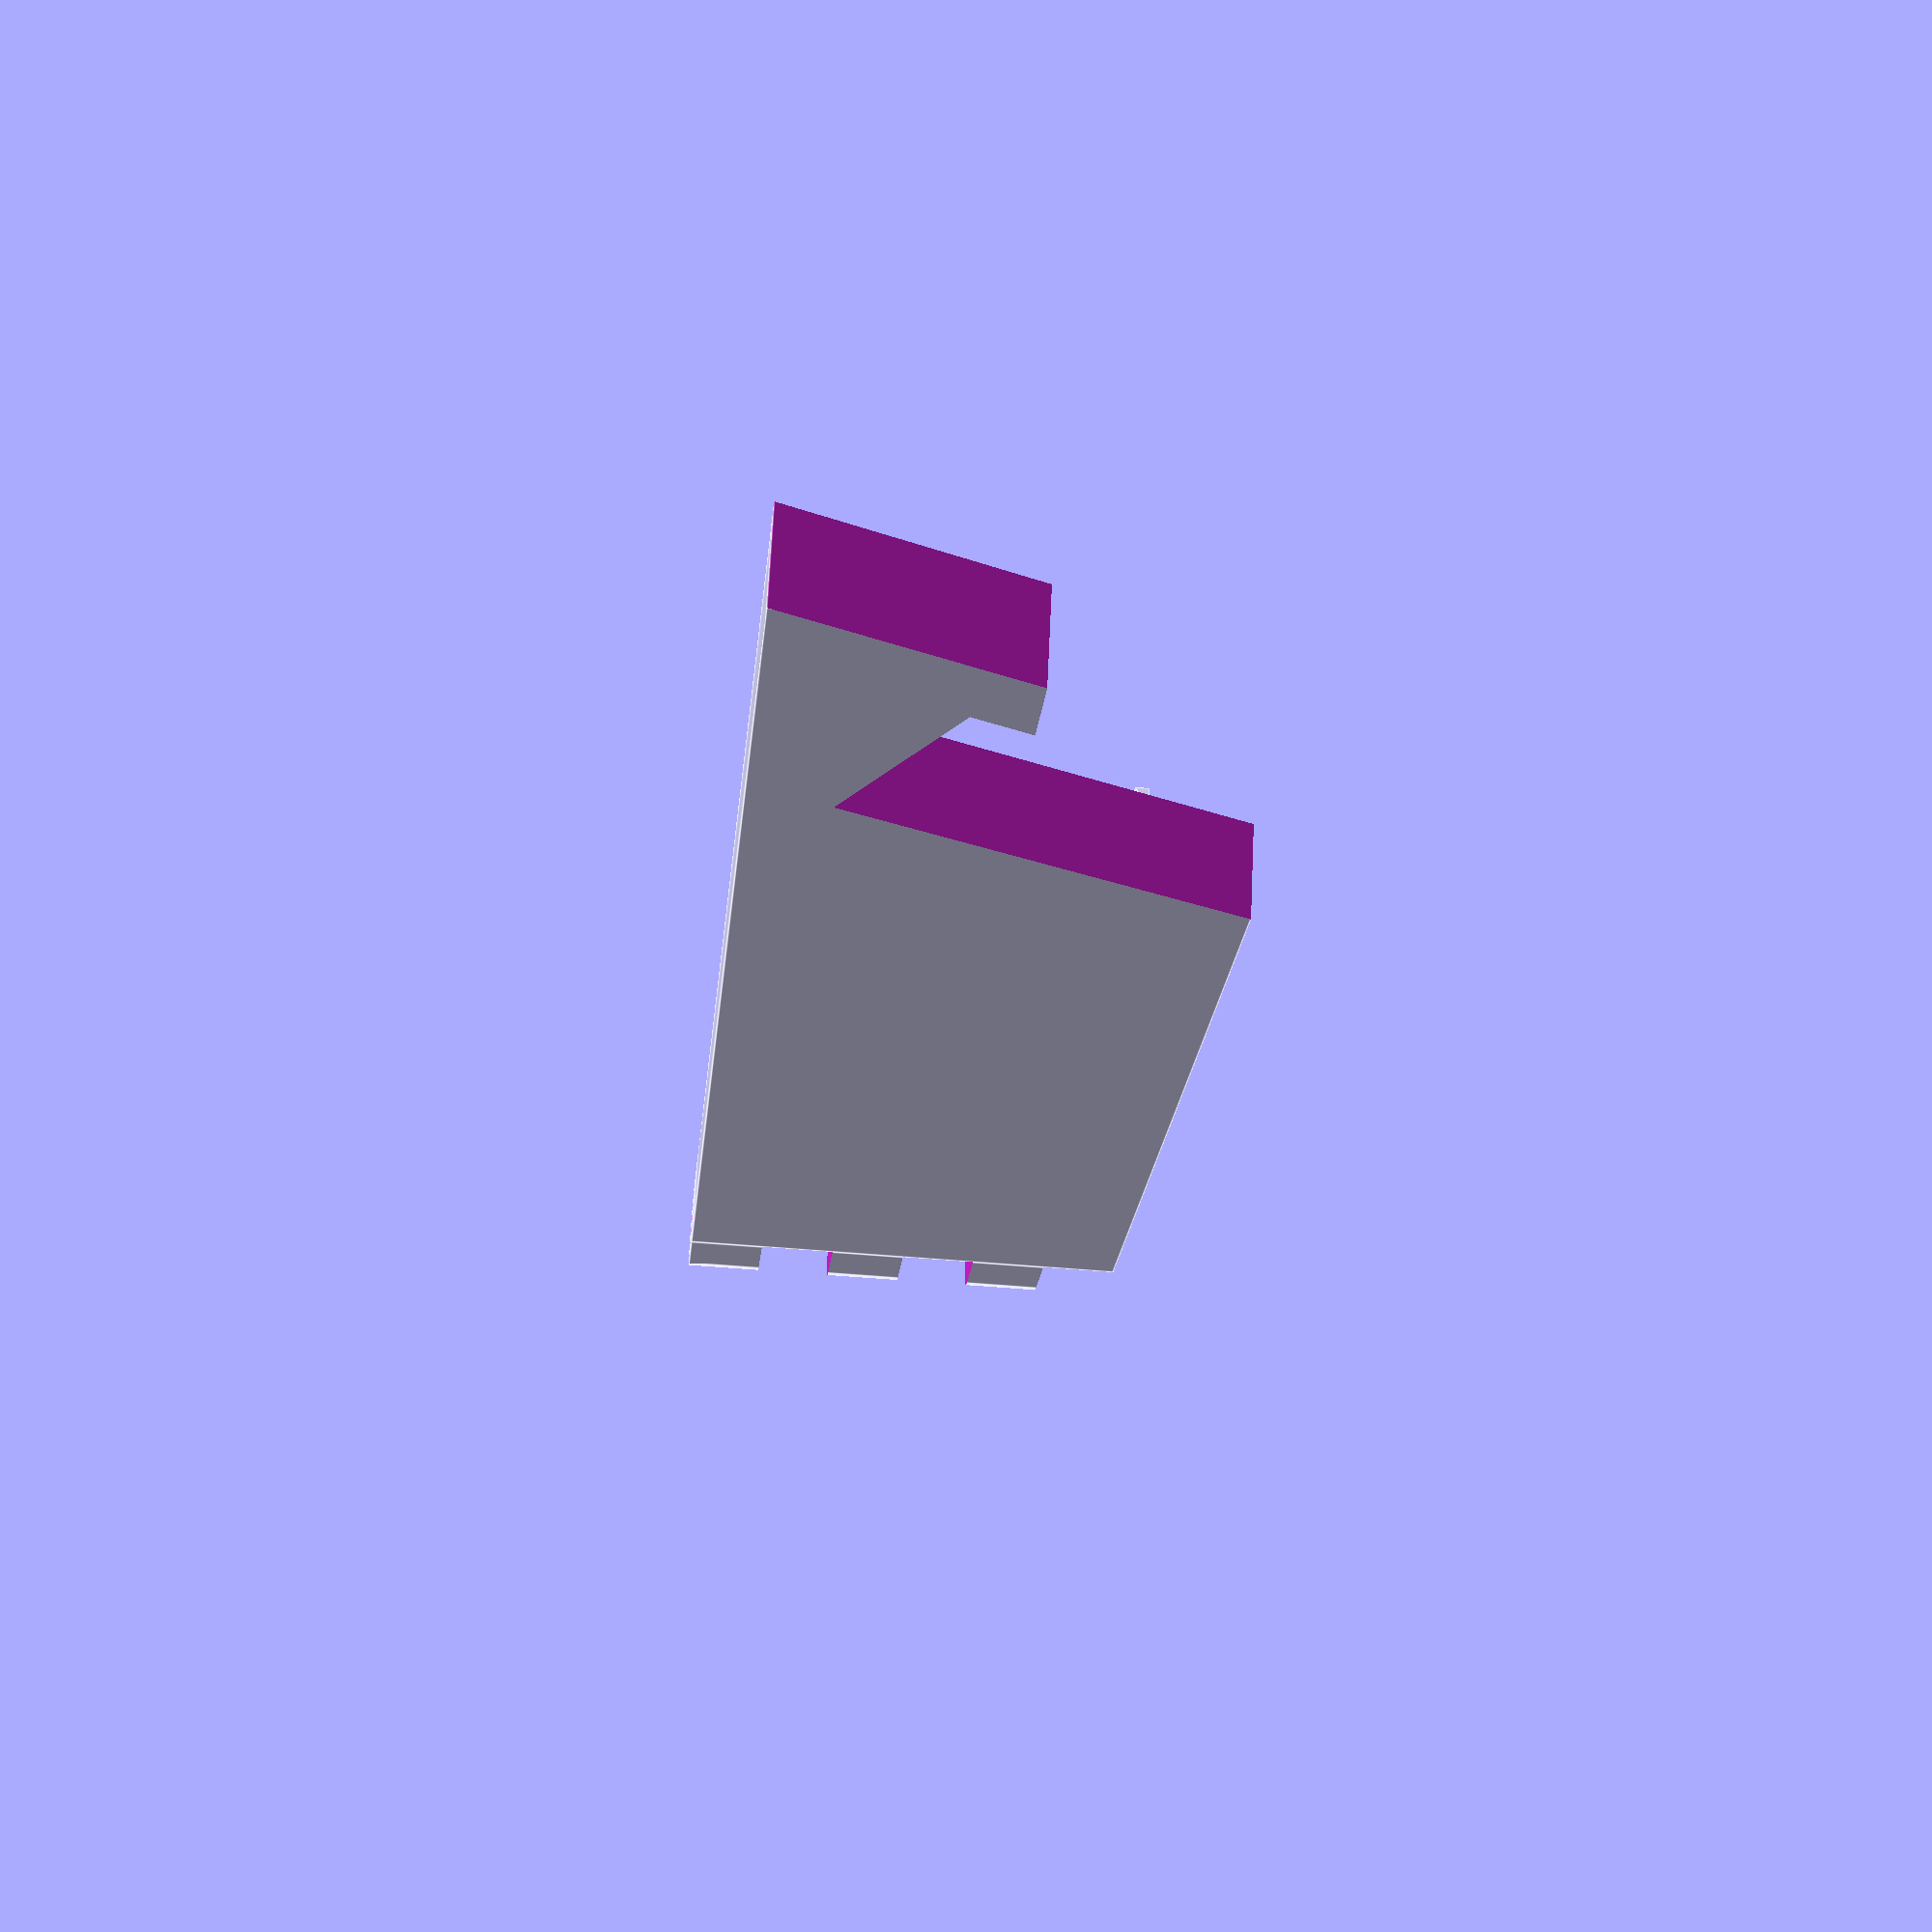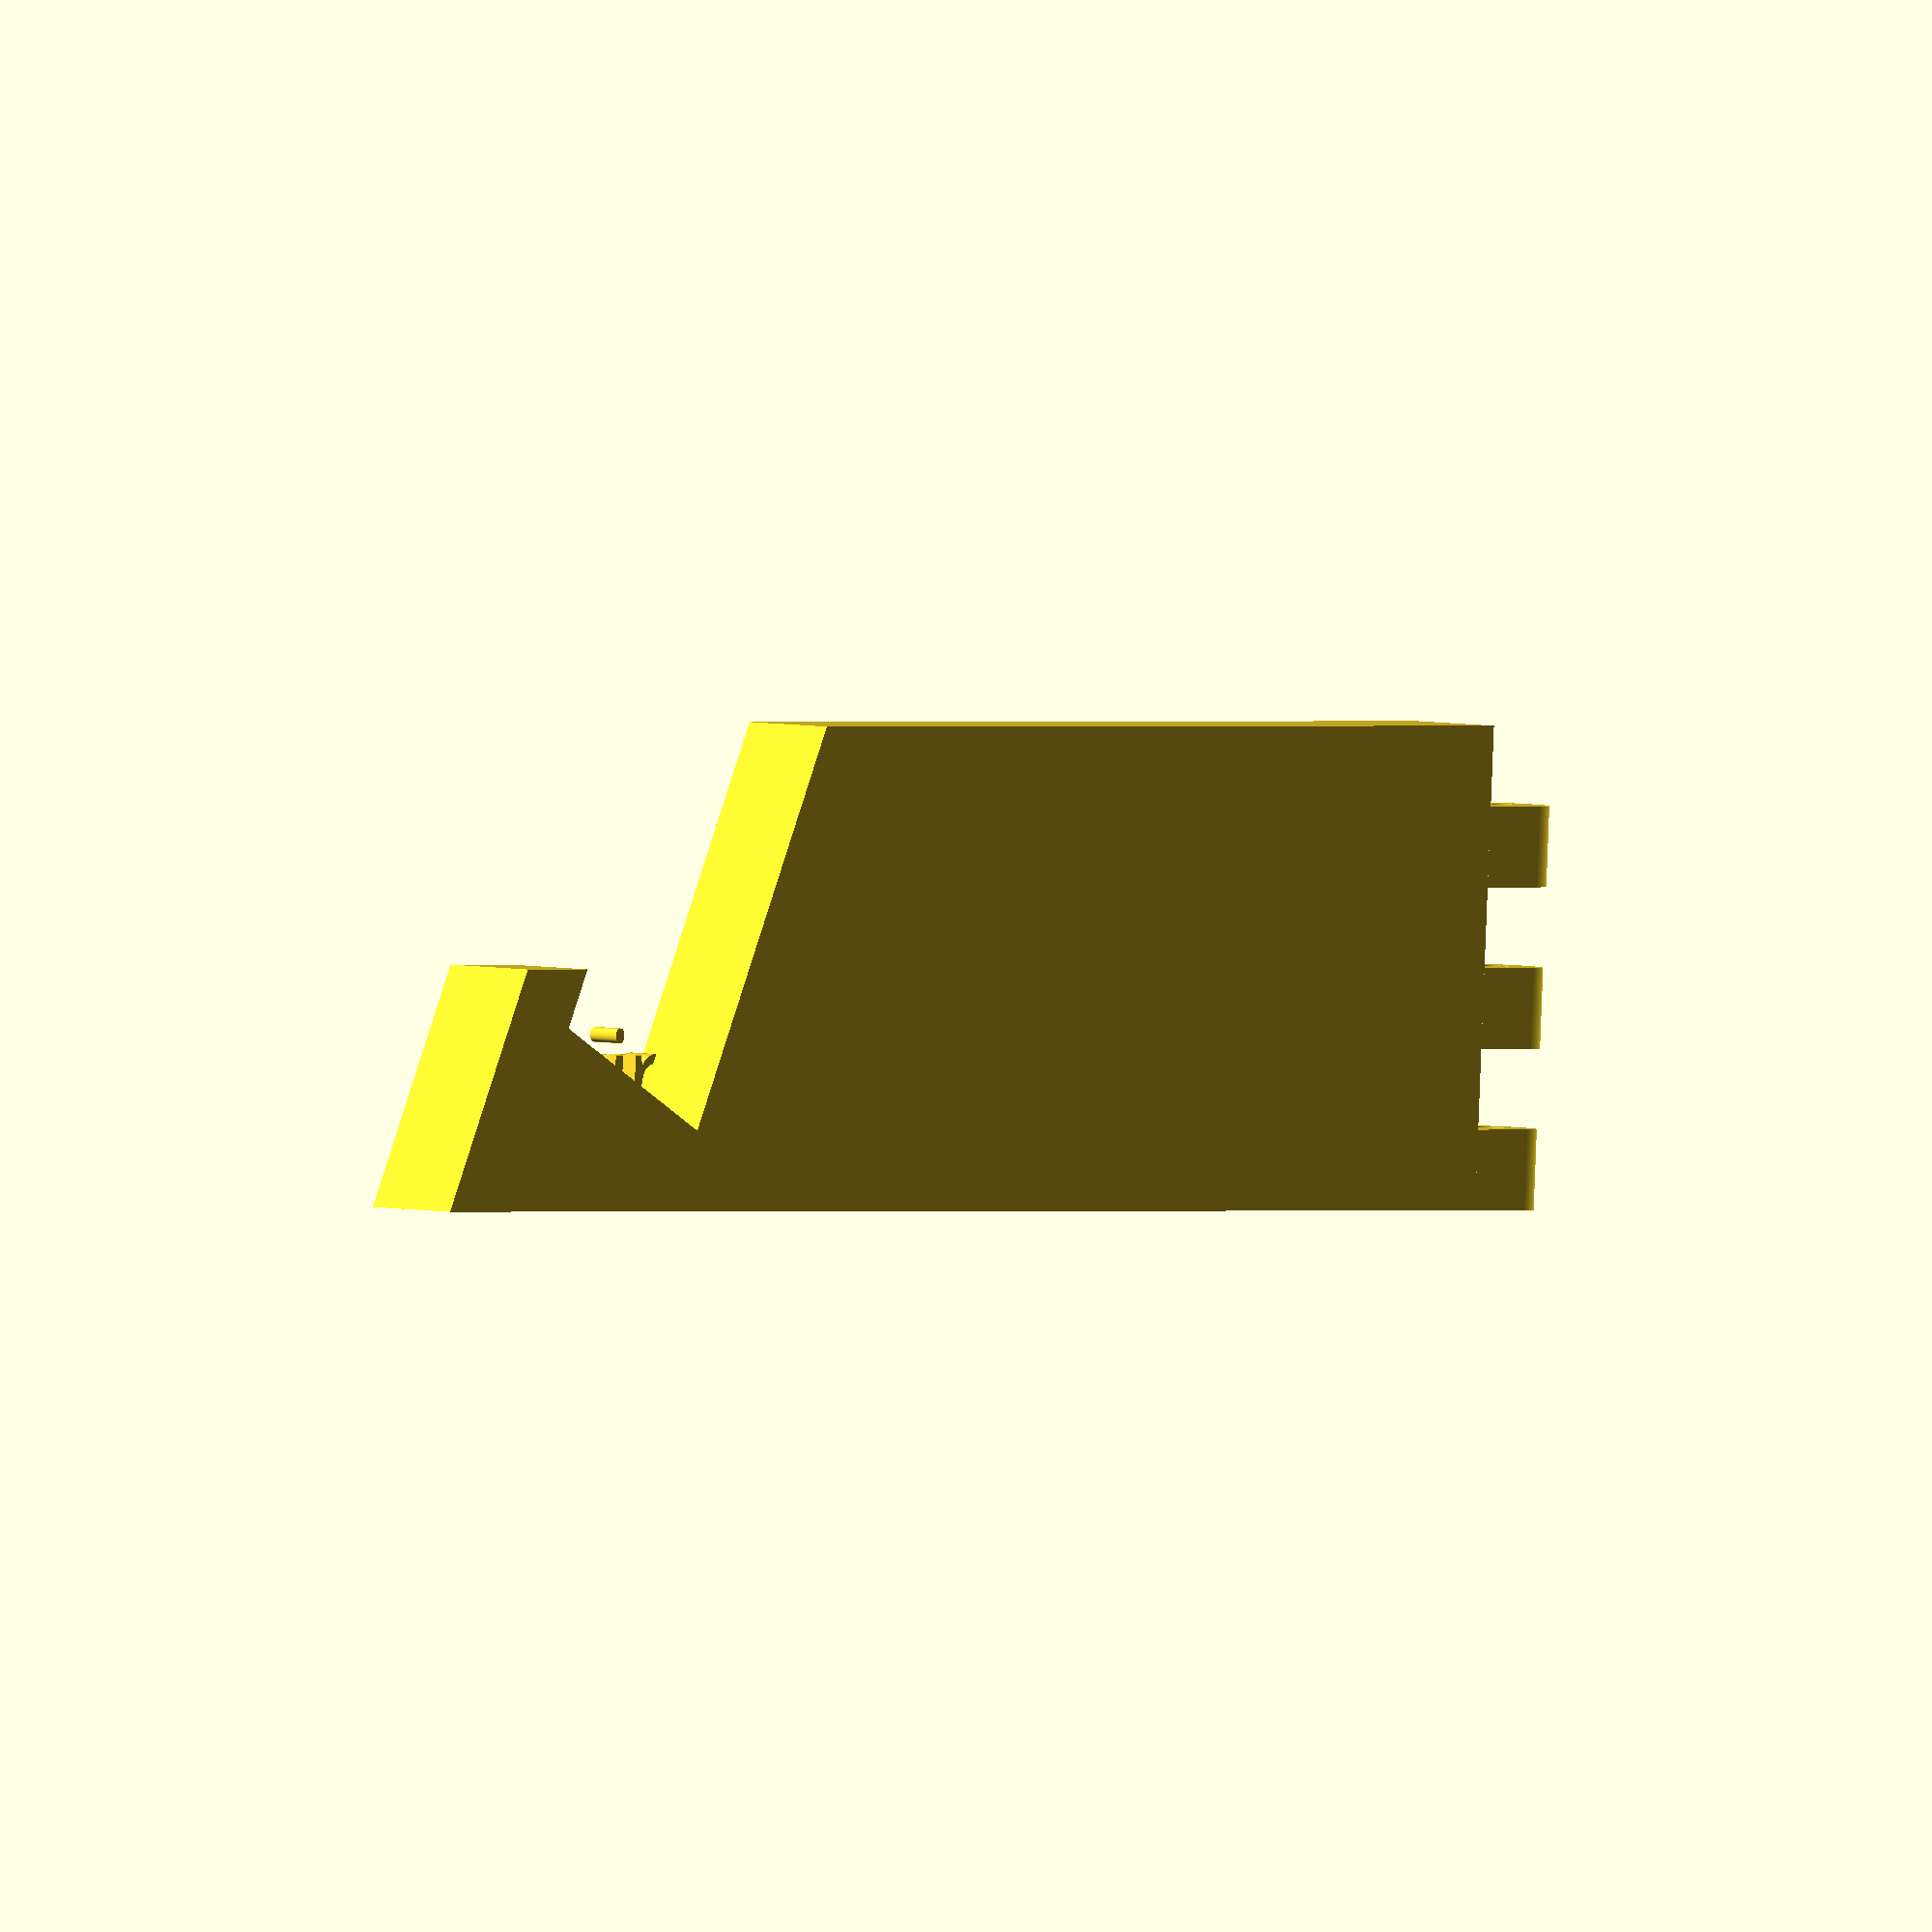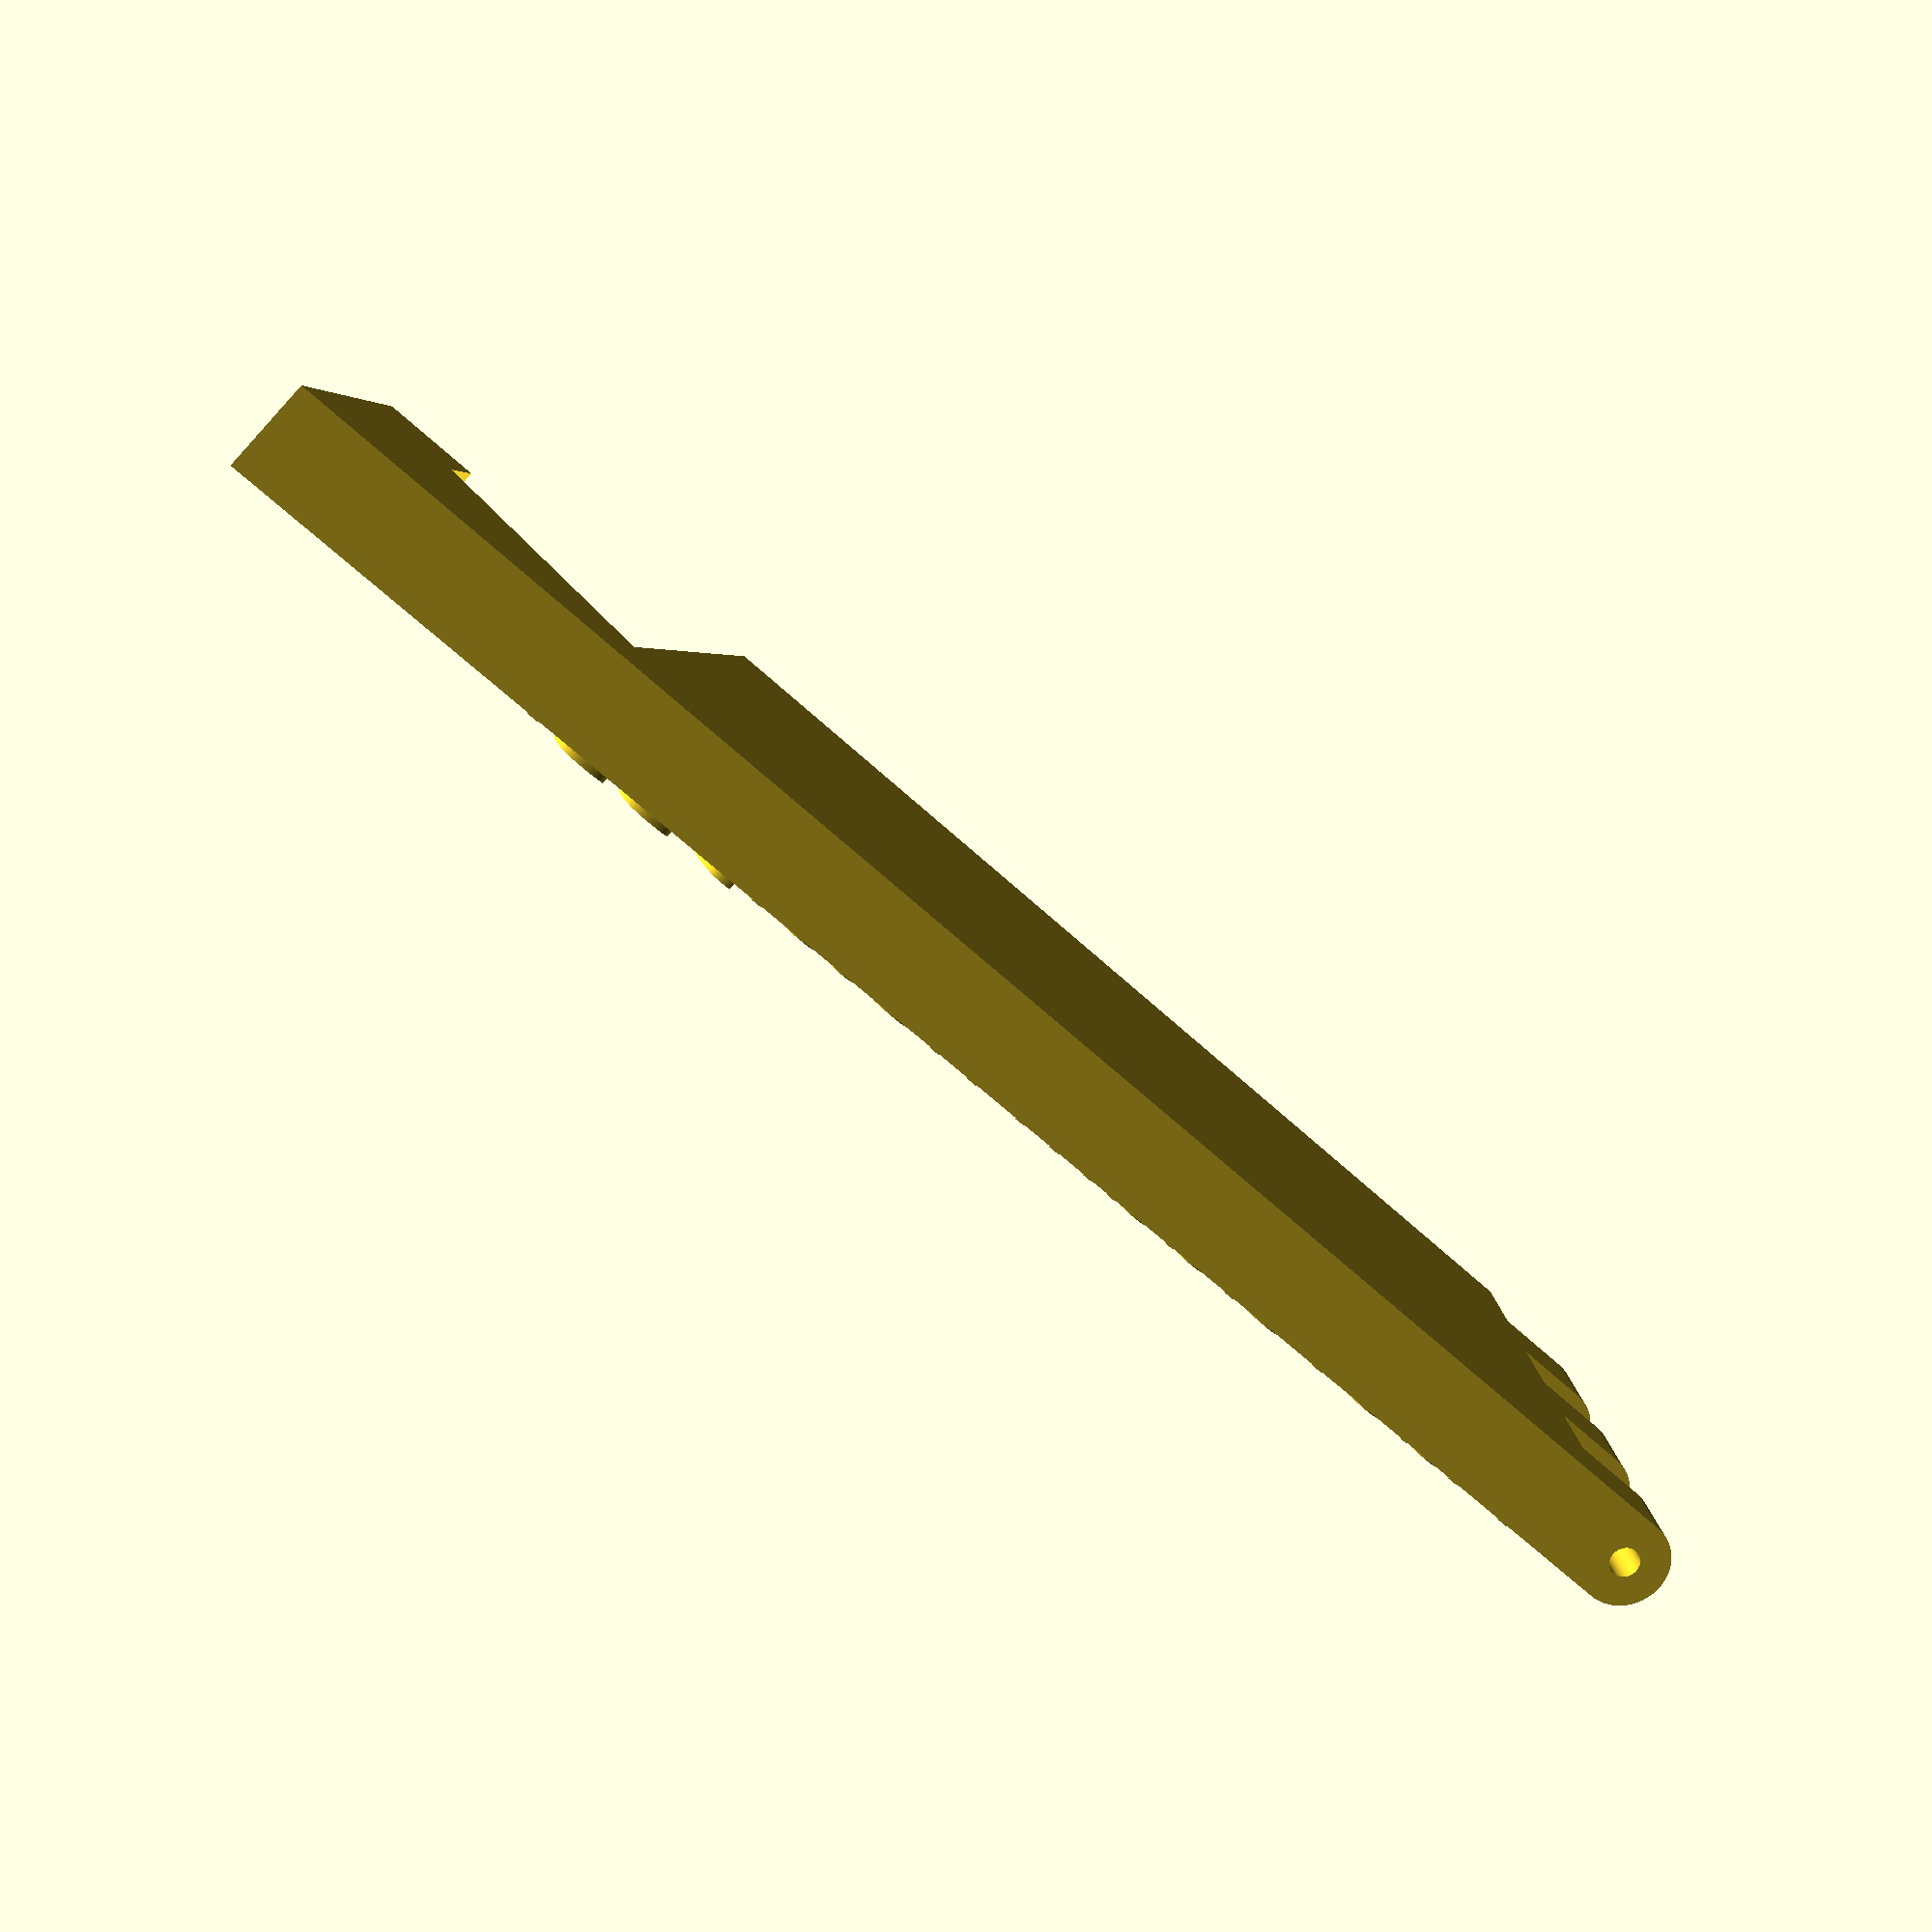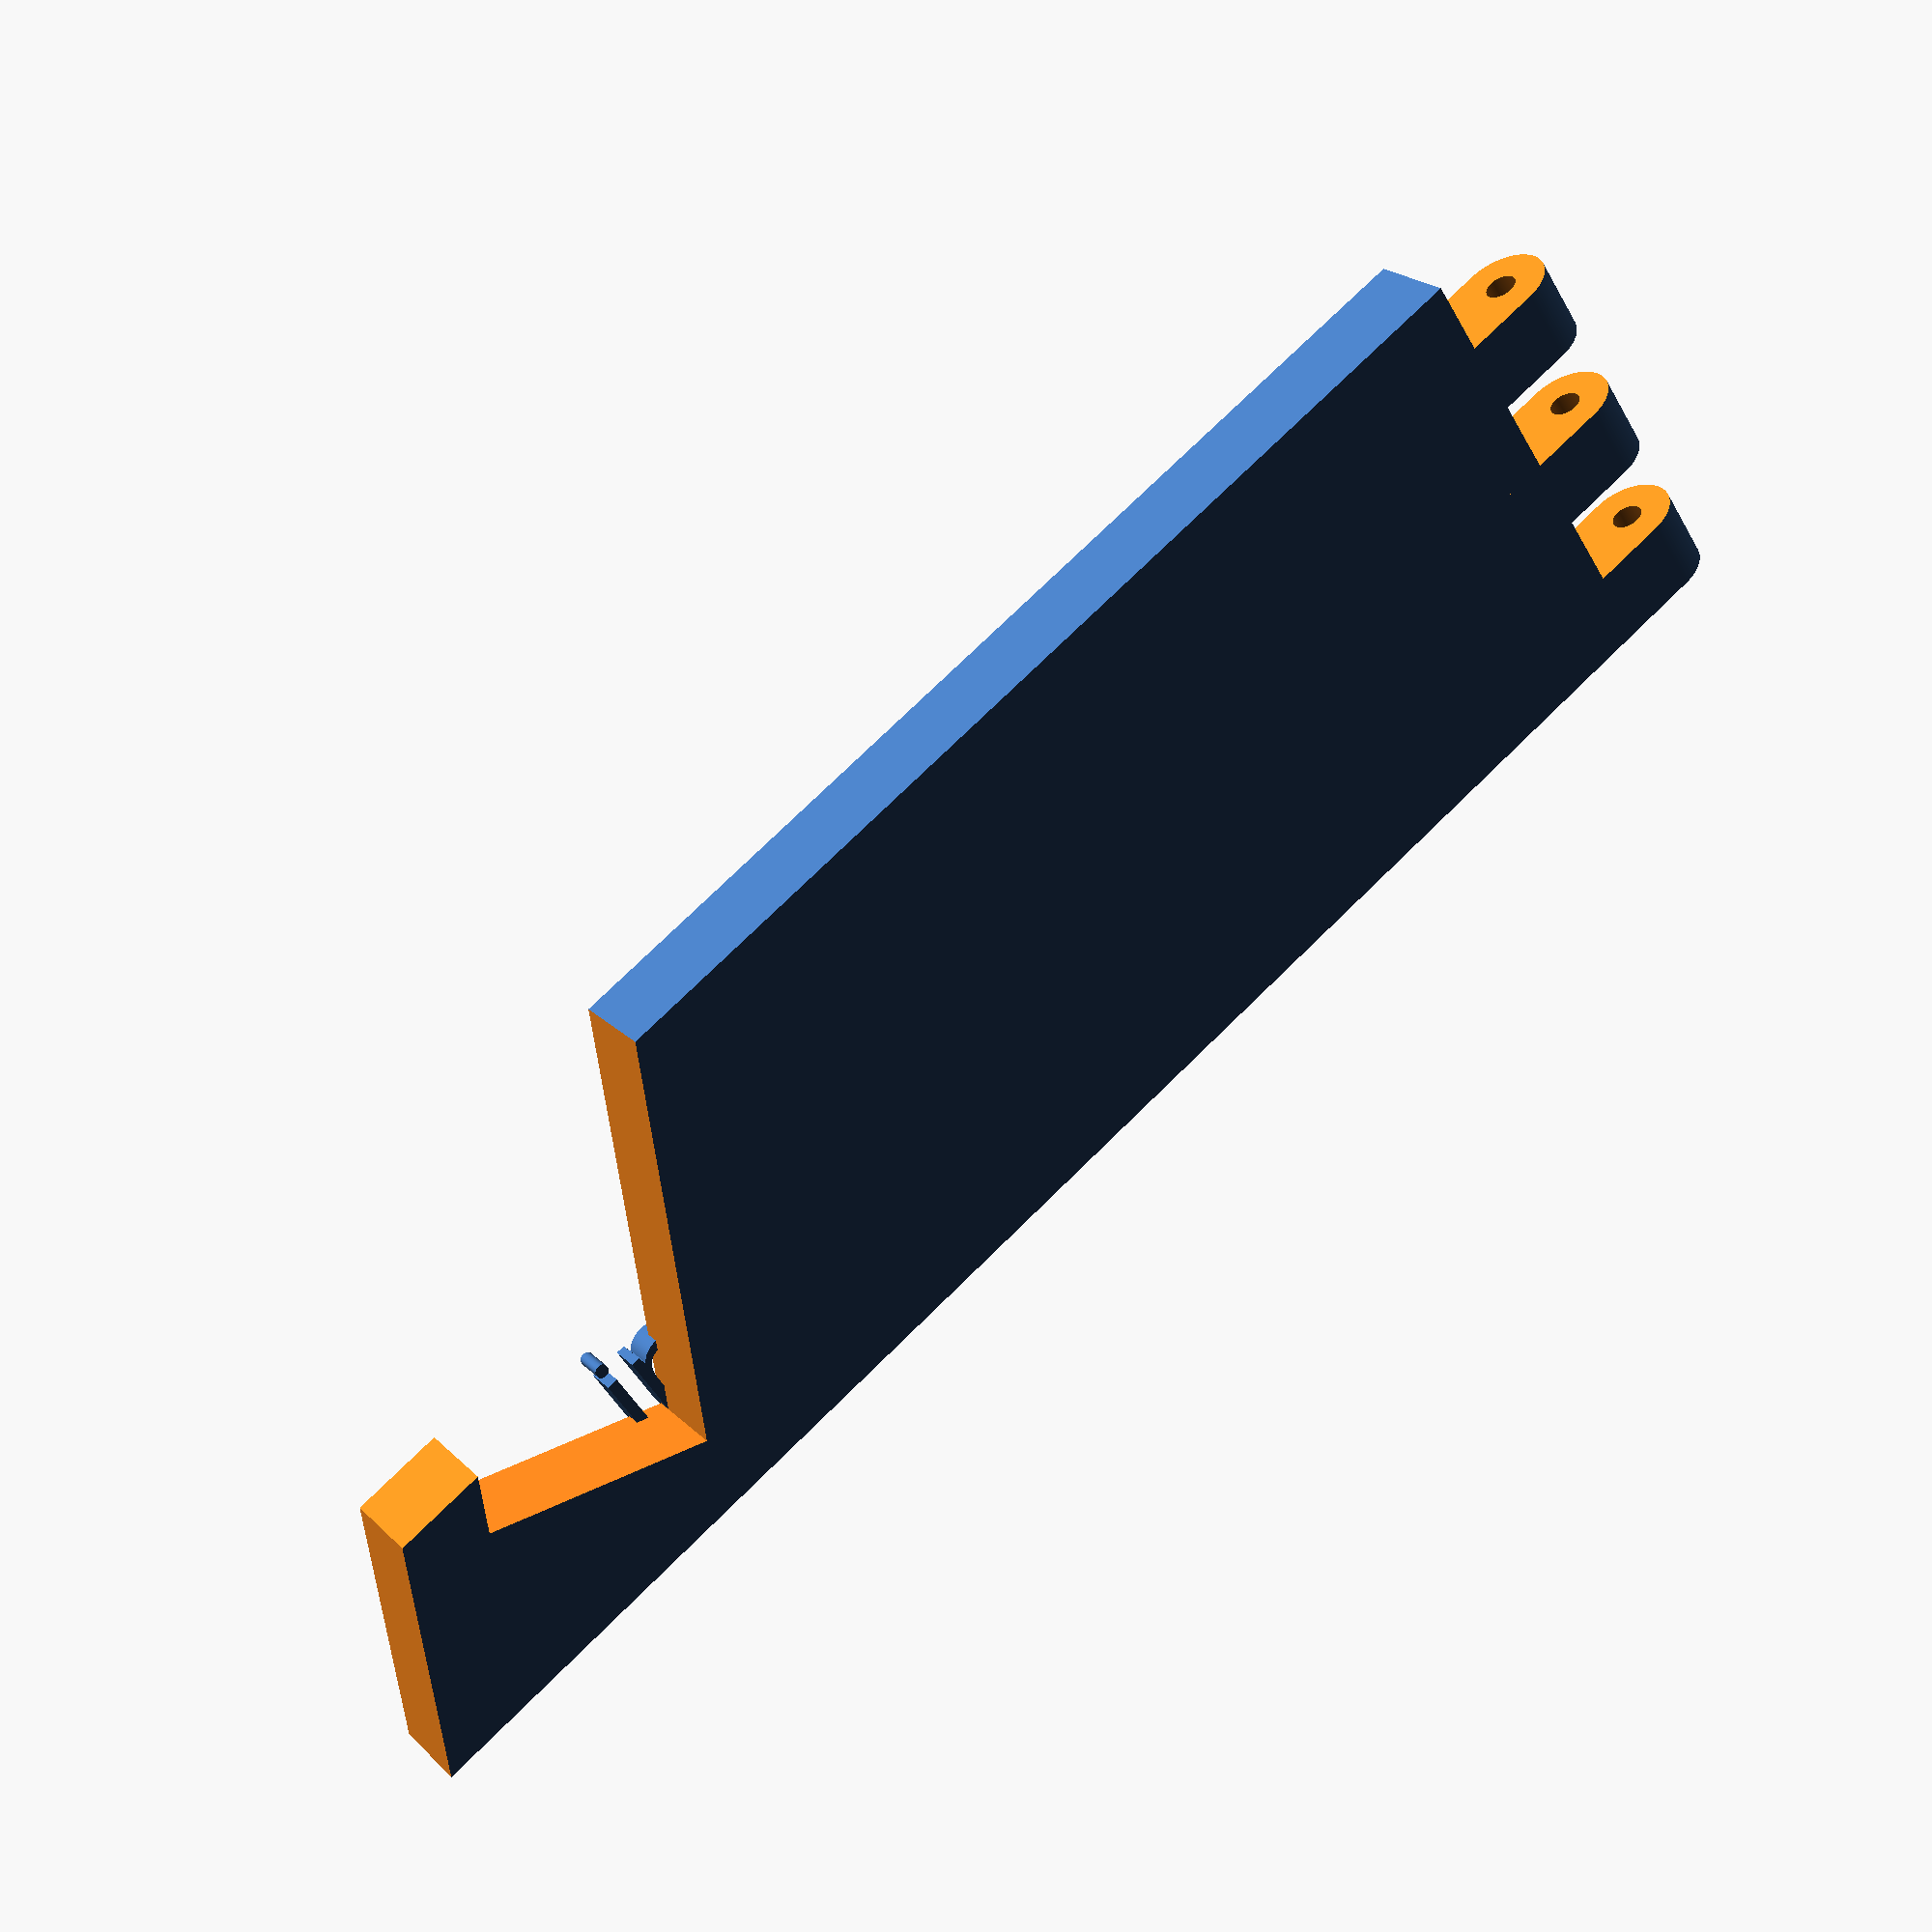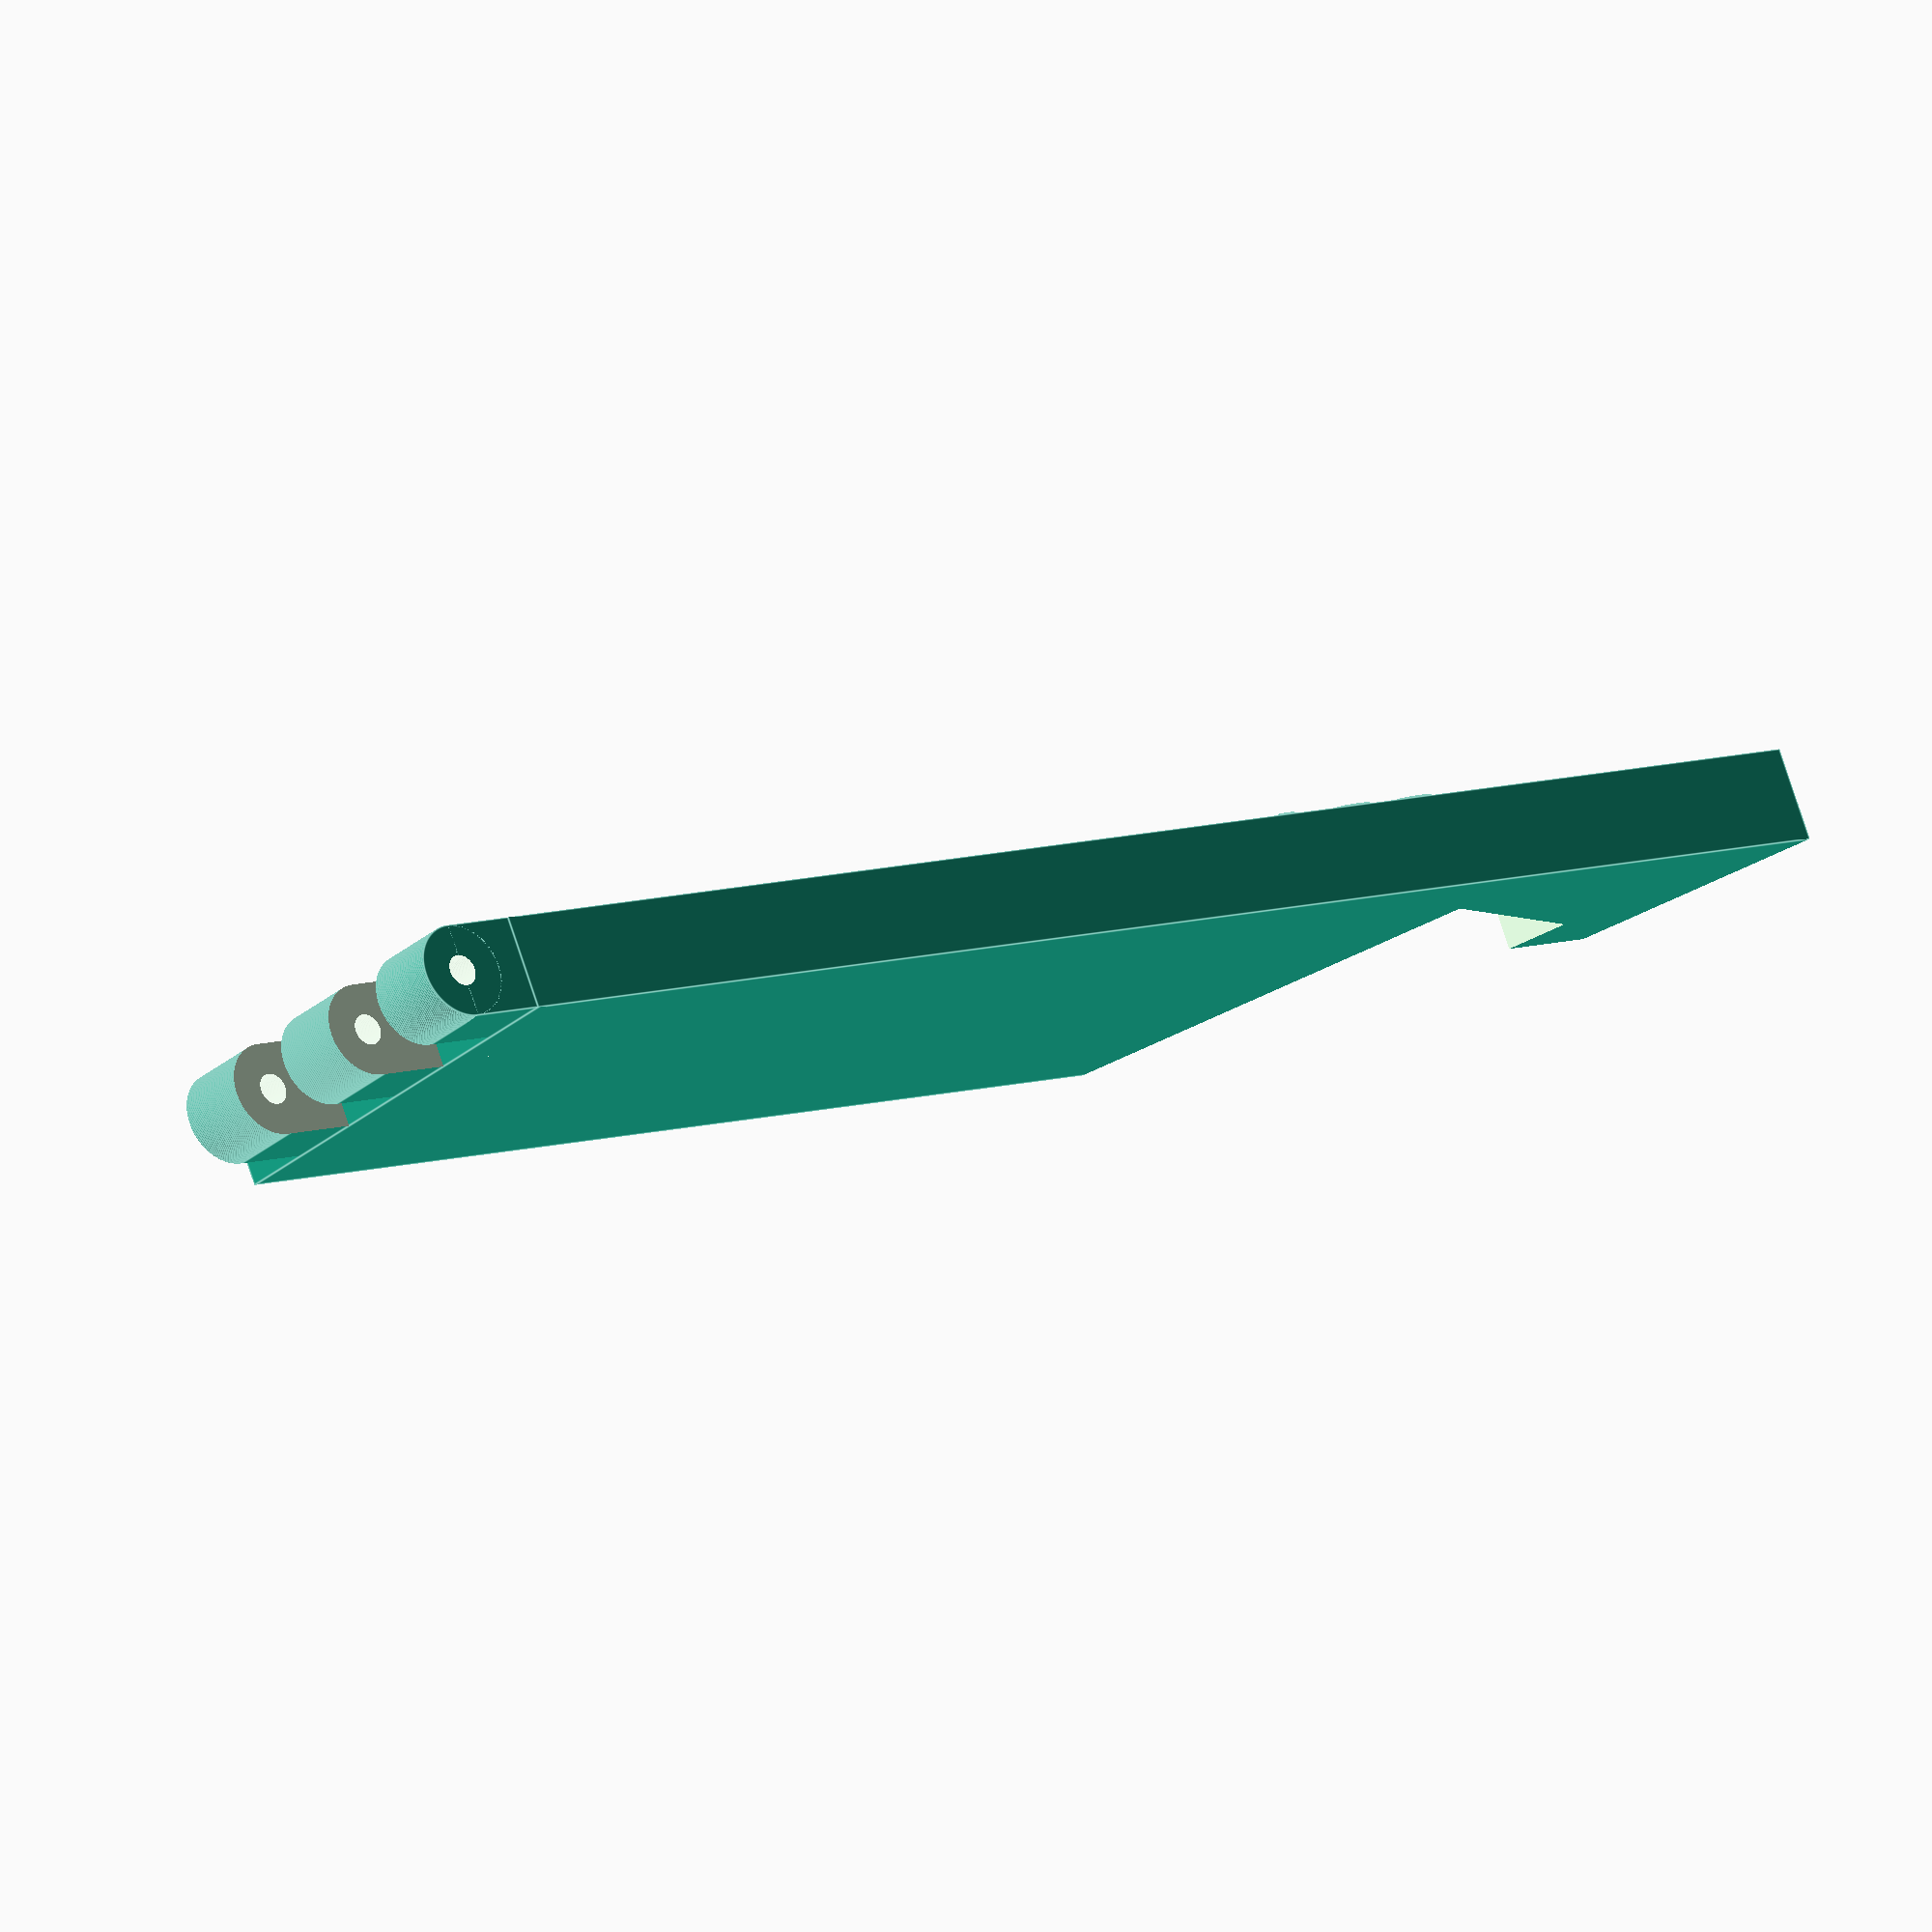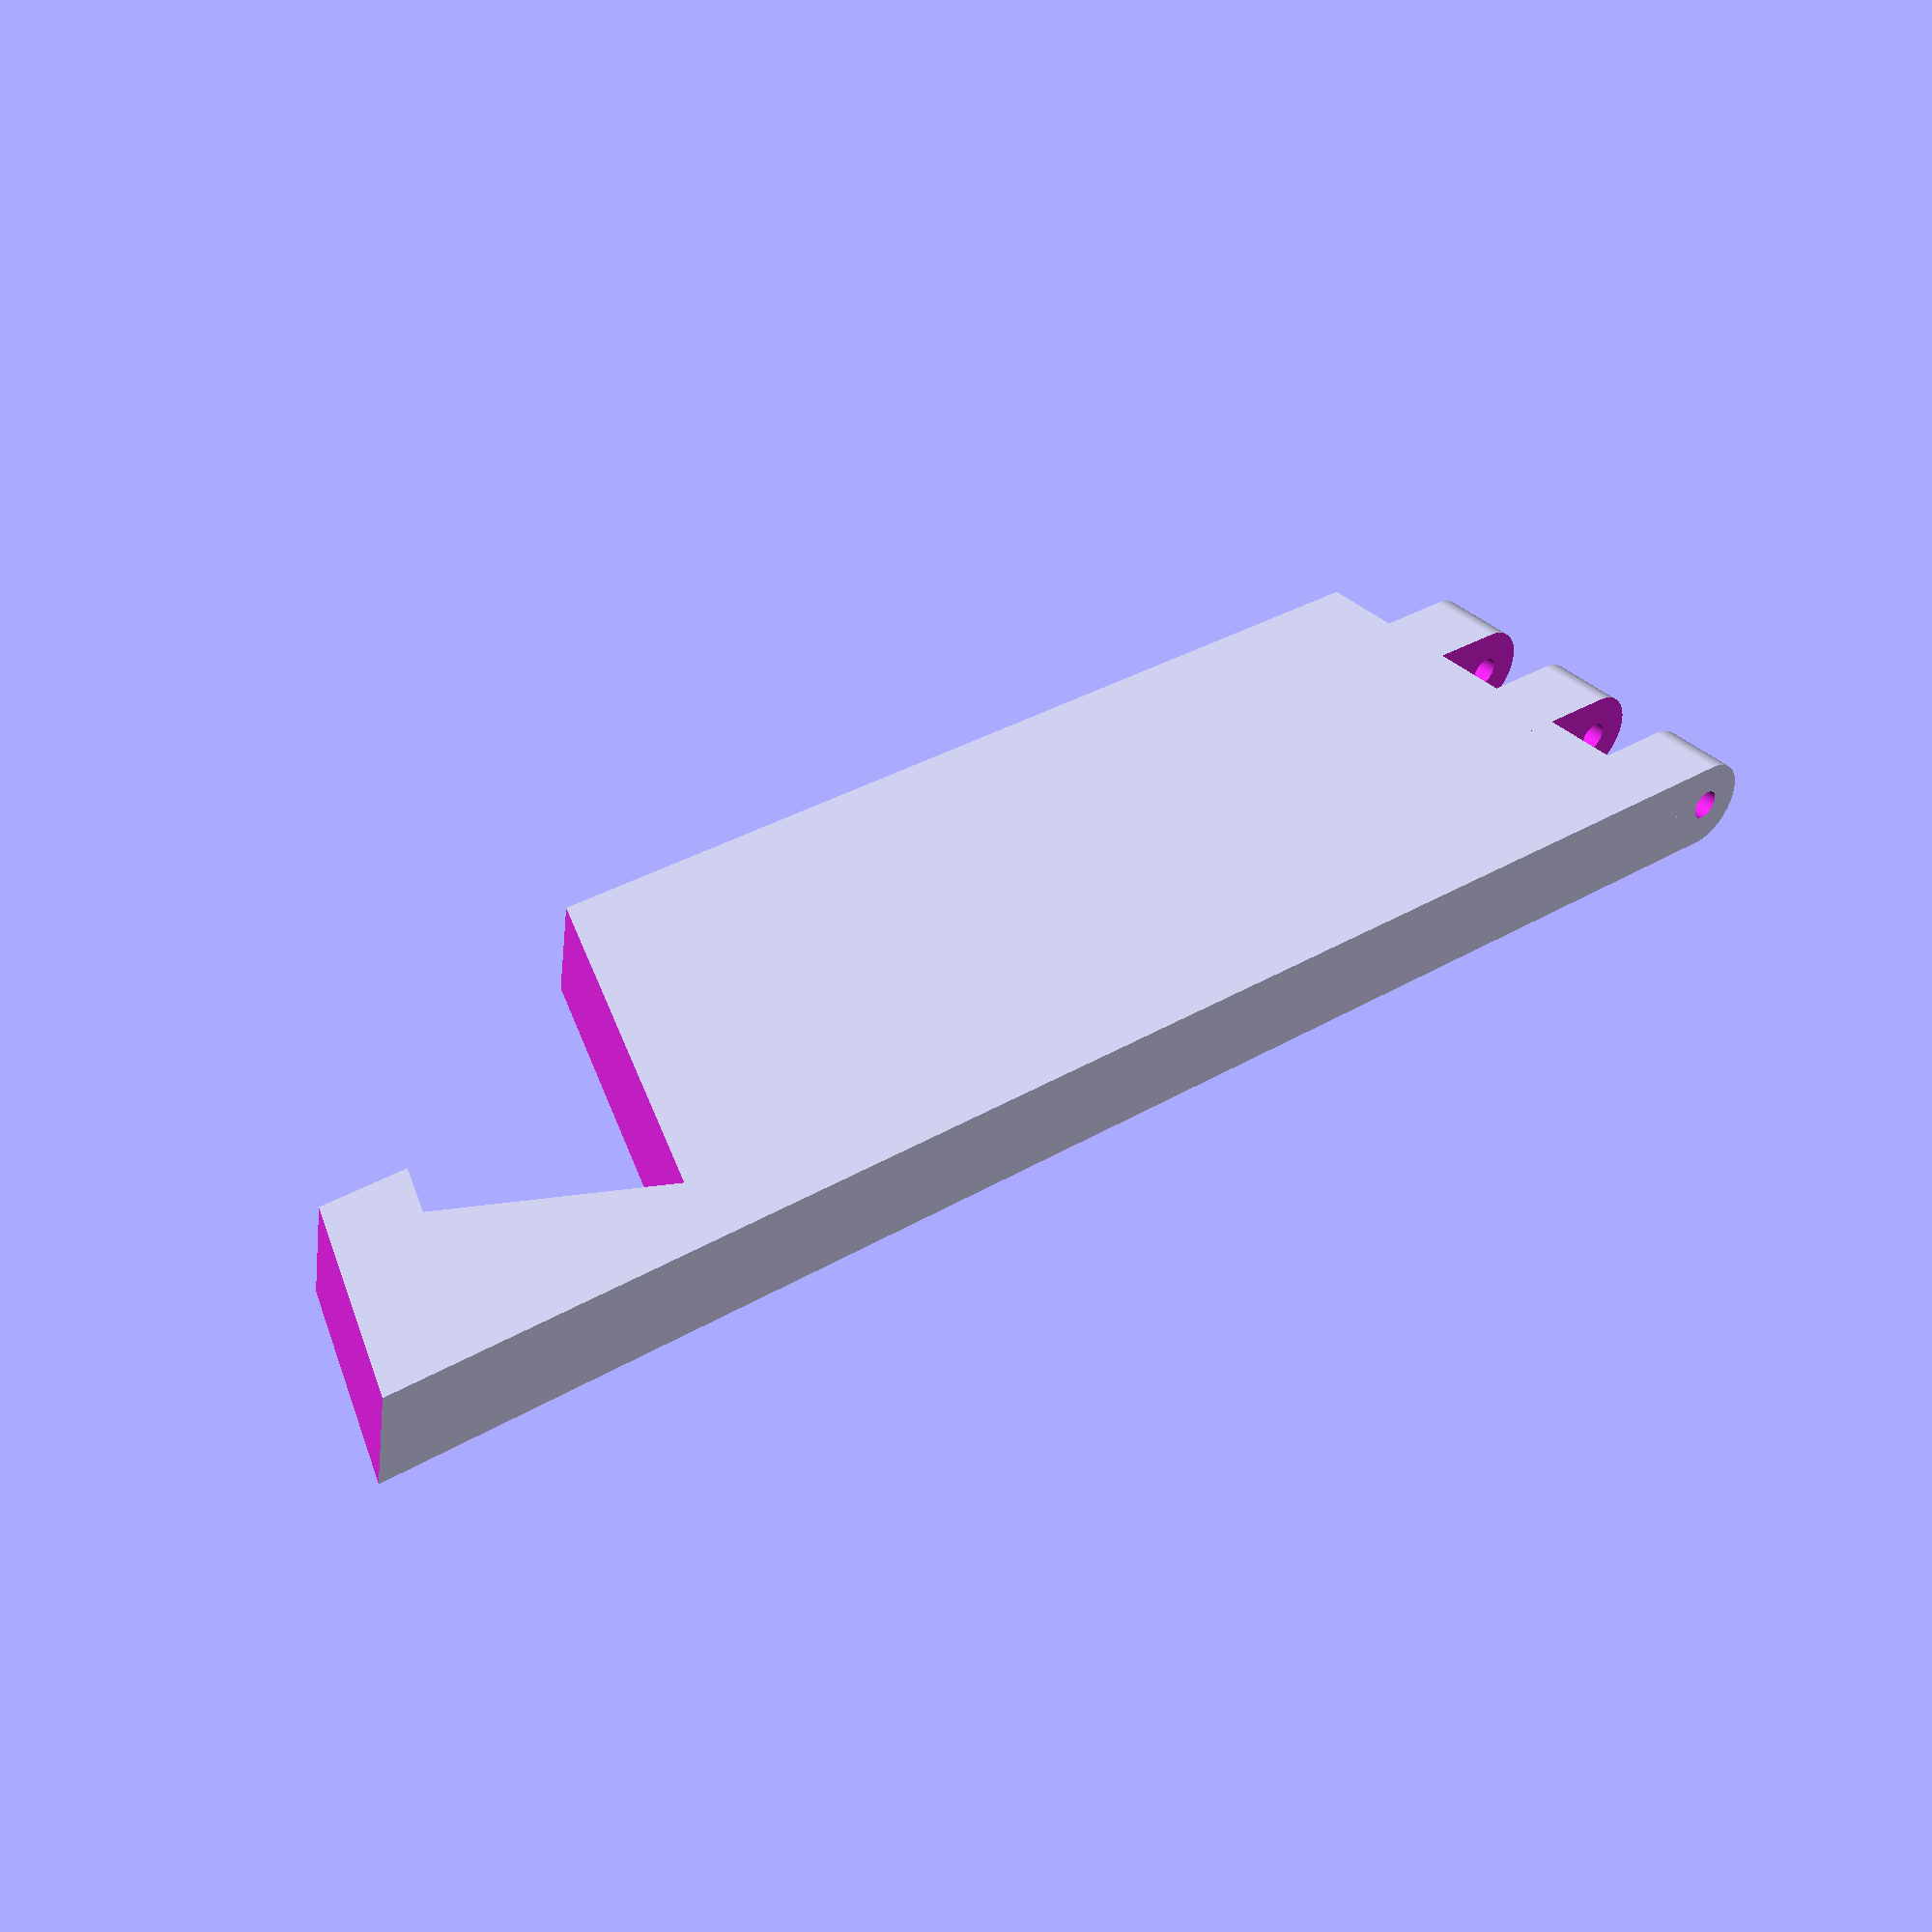
<openscad>
$fn=256;
rotate([-90,0,0])
{
  difference()
  {
    cube([105,6,30]);
    translate([76,-2,15]) cube([30,10,30]);
    translate([80,-2,5]) rotate([0,-25,0]) cube([15,10,30]);
    translate([105,-2,0]) rotate([0,-25,0]) cube([15,10,30]);
  }
  difference()
  {
    union()
    {
      translate([-5,0,0]) cube([5,6,30]);
      translate([-5,3,0]) cylinder(h=30,d=6);
    }
    translate([-12,-2,5]) cube([15,10,5]);
    translate([-12,-2,15]) cube([15,10,5]);
    translate([-12,-2,25]) cube([15,10,7]);
    translate([-5,3,-2]) cylinder(h=35,d=2);
  }
}
translate([5,14,-1]) 
linear_extrude(height=2, convexity=2) 
text("Öruggt Net",9, font="Tahoma", halign="left", valign="bottom");
translate([0,3,-1]) 
linear_extrude(height=2, convexity=2) 
text("Auðveldum netöryggi",6, font="Tahoma", halign="left", valign="bottom");

</openscad>
<views>
elev=291.3 azim=264.9 roll=182.7 proj=p view=edges
elev=175.3 azim=176.3 roll=52.8 proj=o view=solid
elev=77.5 azim=10.4 roll=137.5 proj=p view=solid
elev=338.5 azim=33.7 roll=148.7 proj=p view=solid
elev=283.2 azim=142.0 roll=161.8 proj=o view=edges
elev=55.1 azim=42.8 roll=174.1 proj=p view=solid
</views>
